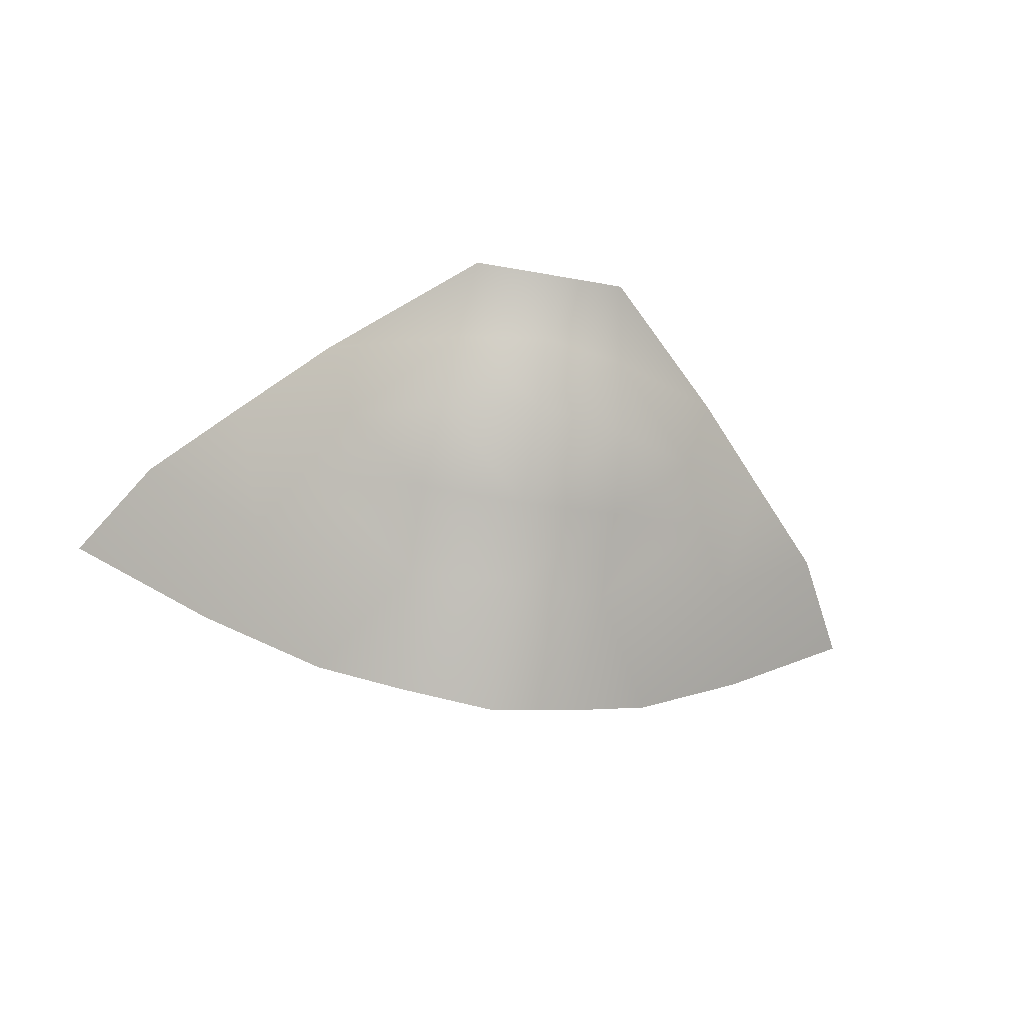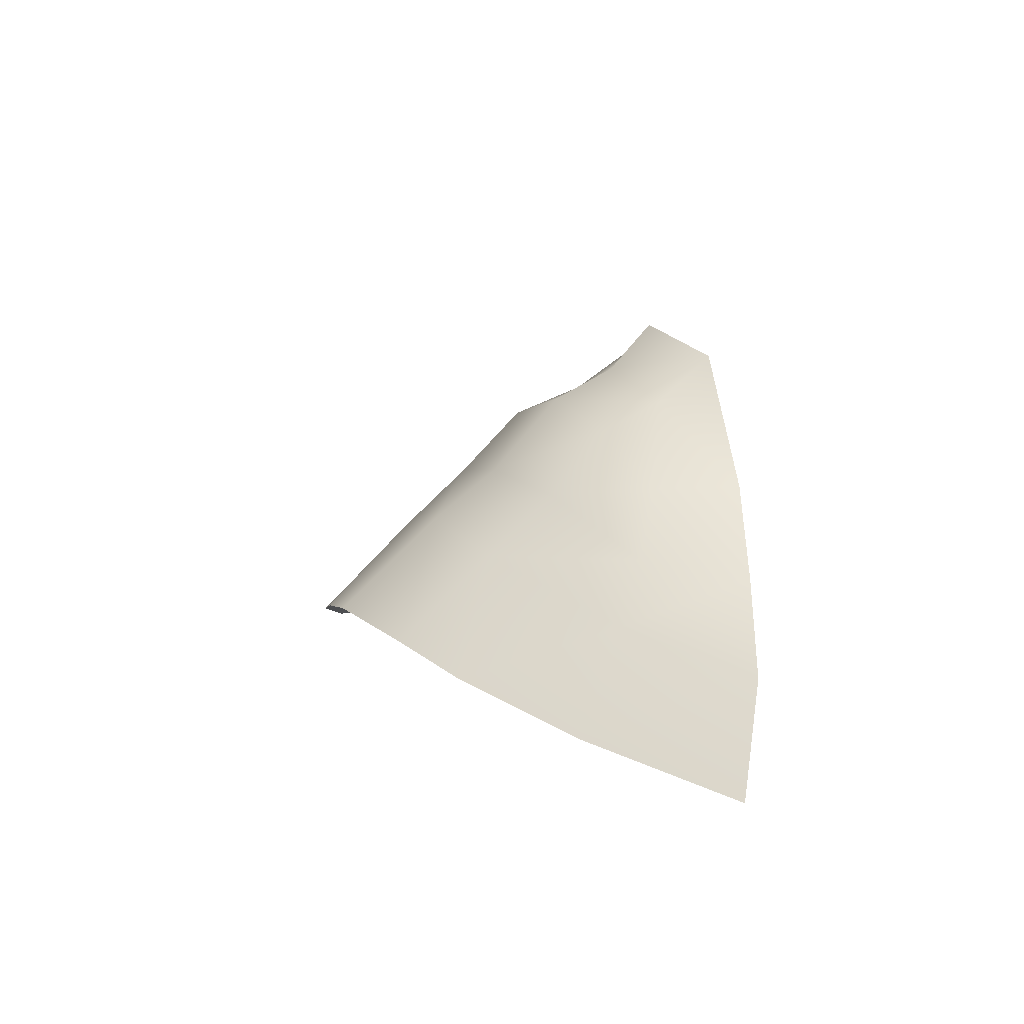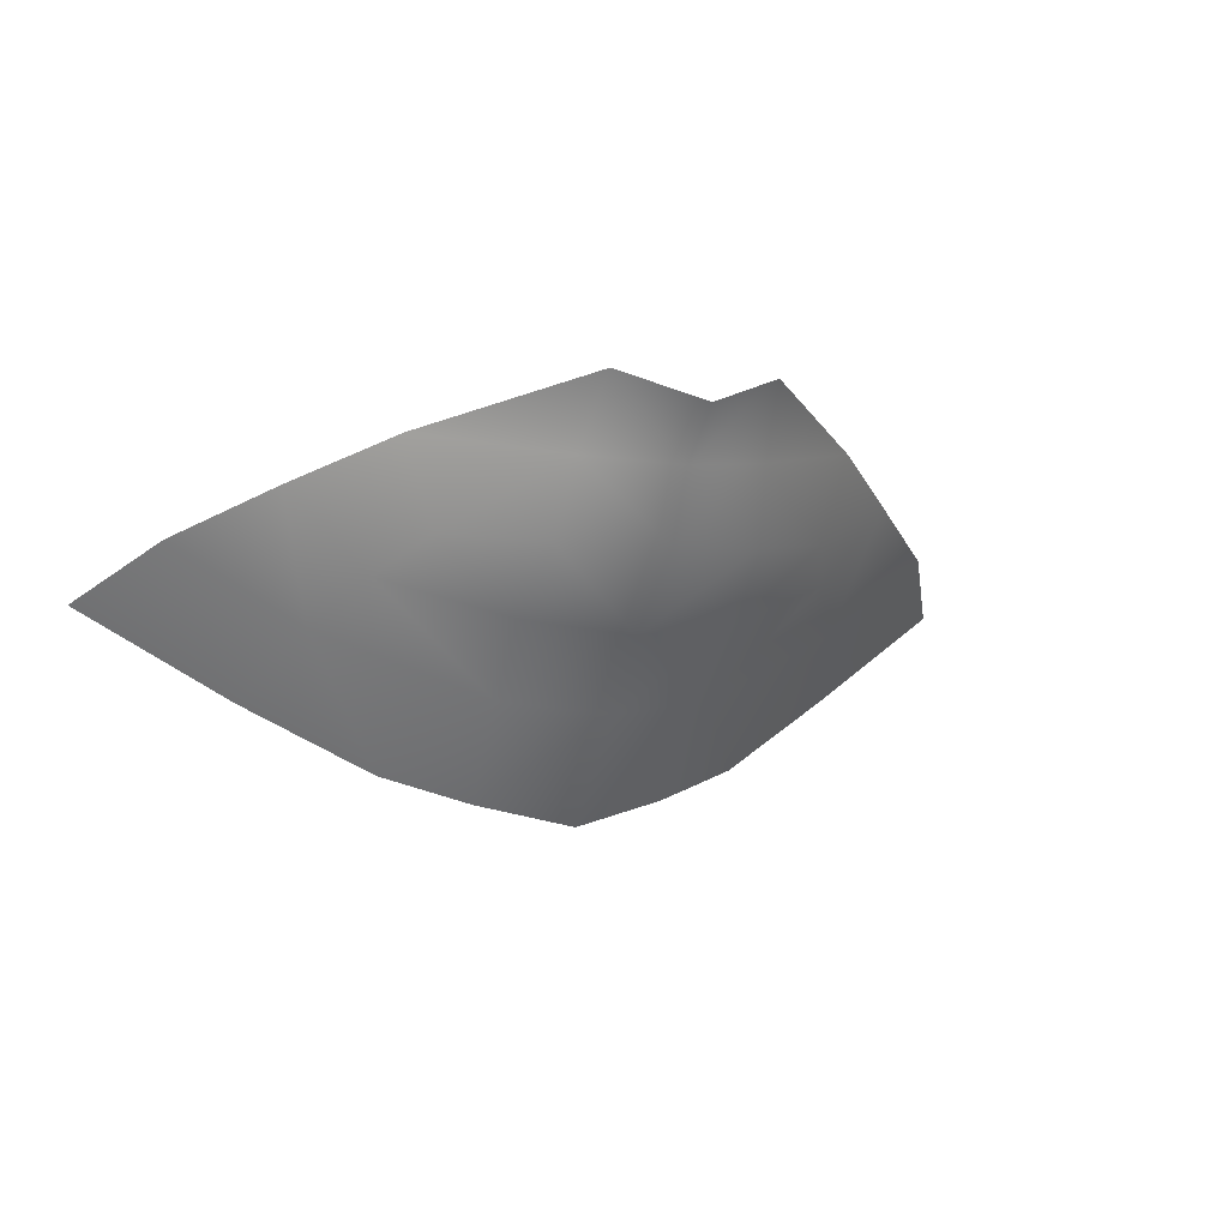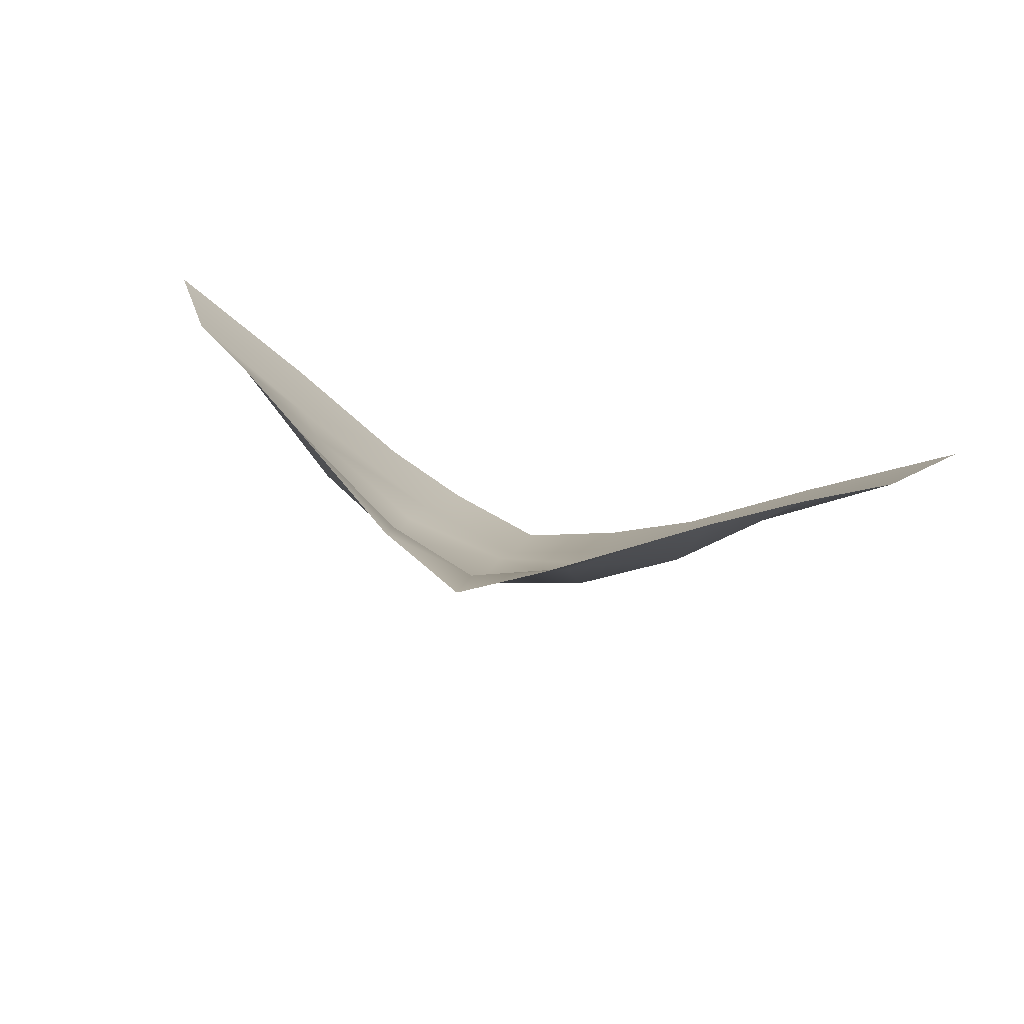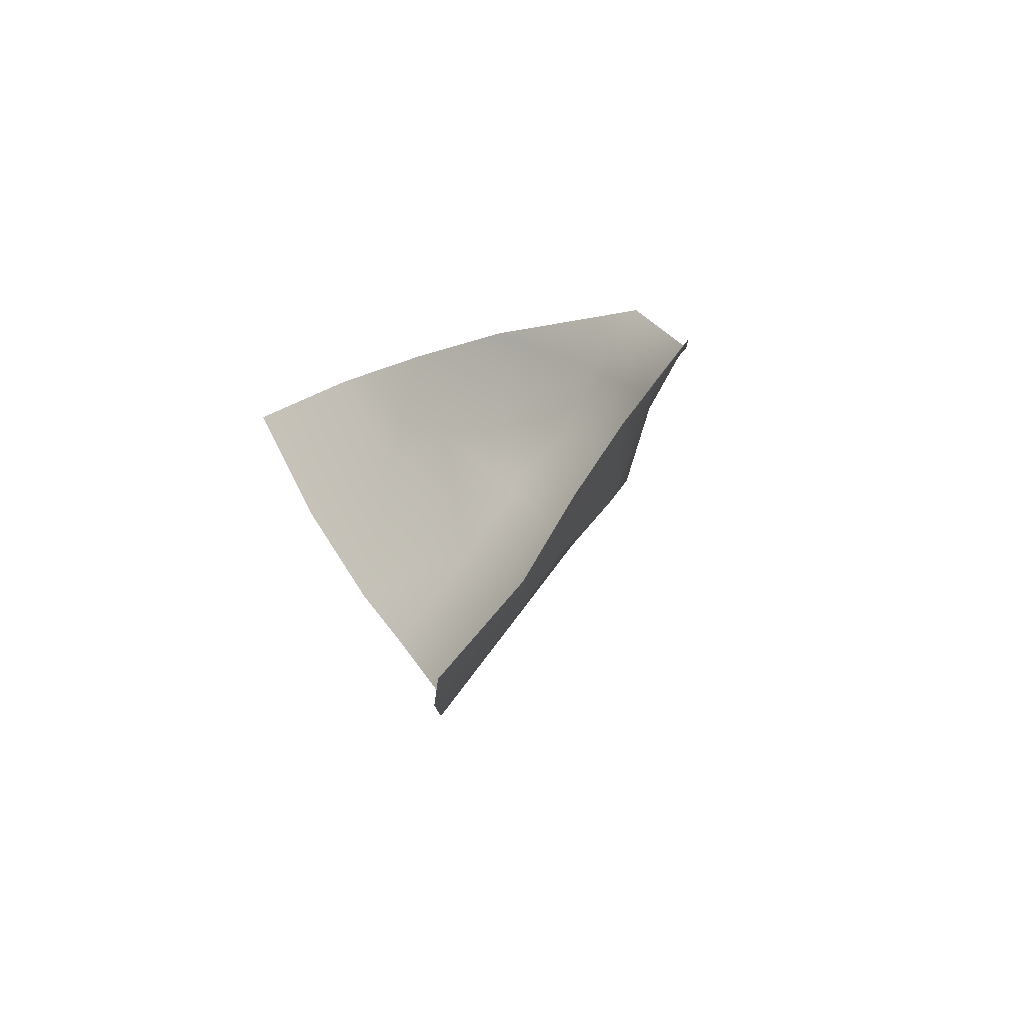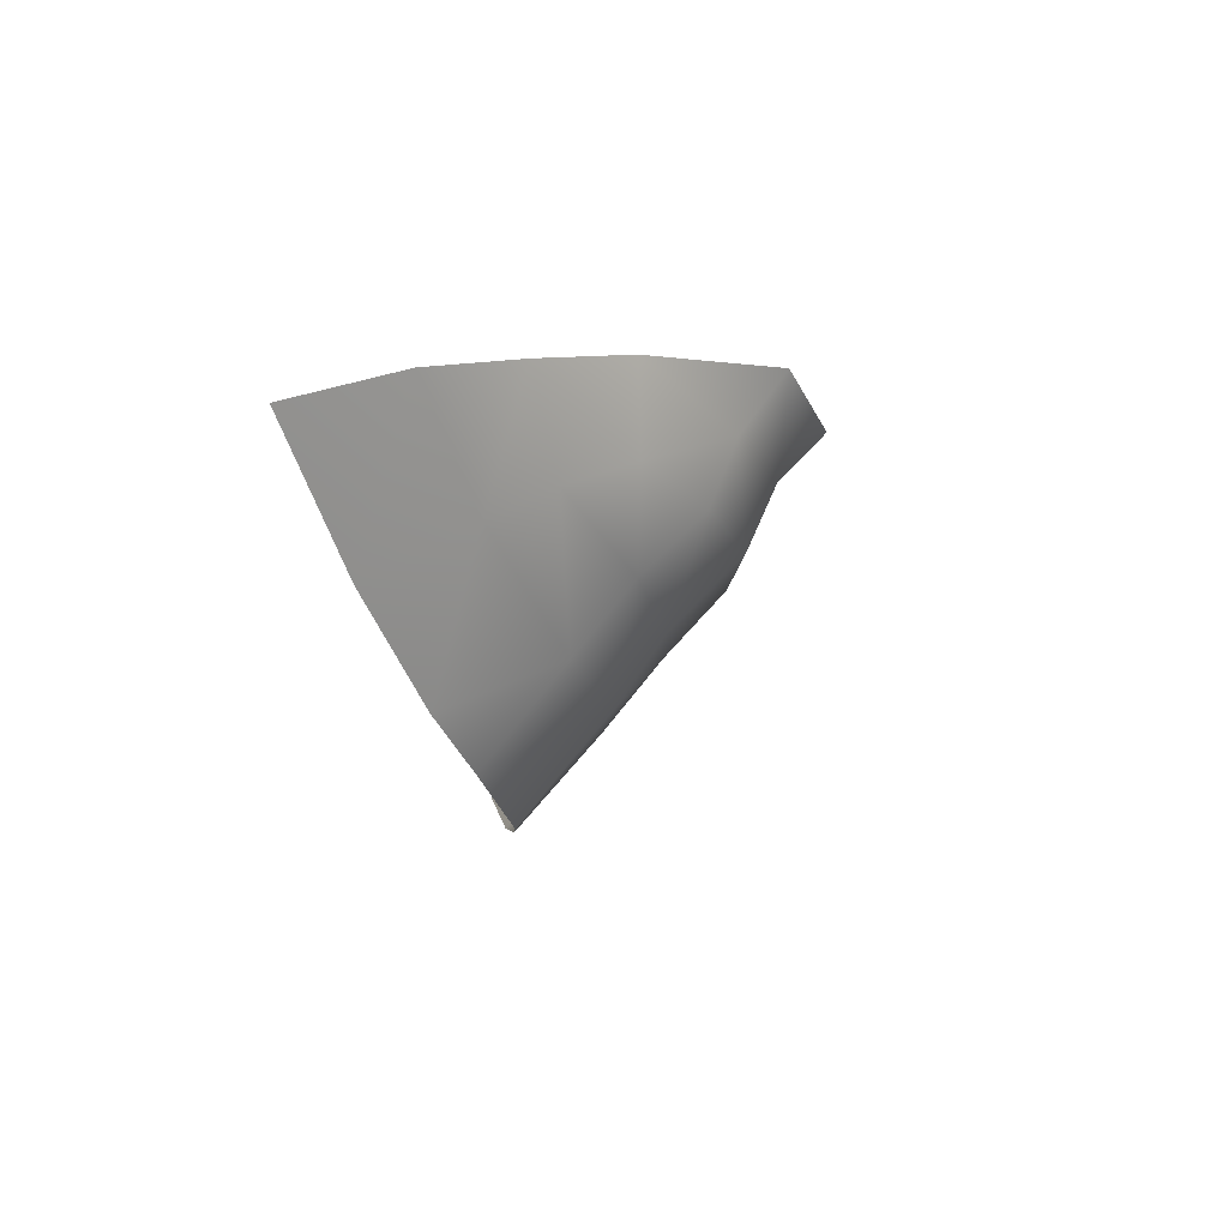
<metadata>
{"format":"obj","ext":"obj","renderer":"f3d","projection":"perspective","resolution":1024,"background":"white","views":[{"elev":-35.0,"azim":-14.0,"up":"+Y"},{"elev":9.3,"azim":63.6,"up":"+Z"},{"elev":-2.0,"azim":-24.4,"up":"+Y"},{"elev":59.3,"azim":15.5,"up":"+Y"},{"elev":17.5,"azim":-106.4,"up":"+Y"},{"elev":-20.3,"azim":-82.9,"up":"+Y"}]}
</metadata>
<code>
g Mouth
v 0.01707 1.606 0.09857
v 0.00711 1.604 0.1045
v 0.006262 1.61 0.1081
v 7.143e-07 1.604 0.1067
v 7.197e-07 1.608 0.1104
v 7.069e-07 1.599 0.1044
v 0.007816 1.599 0.1024
v 6.986e-07 1.593 0.0986
v 0.008358 1.594 0.0975
v 0.01491 1.599 0.0985
v 0.02376 1.603 0.09249
v 0.01772 1.597 0.09351
v 0.02093 1.593 0.08914
v 0.03052 1.599 0.08664
v 6.908e-07 1.587 0.09484
v 0.008338 1.588 0.09293
v 0.007615 1.58 0.08655
v 0.01437 1.583 0.08476
v 6.789e-07 1.579 0.08793
v 0.0241 1.588 0.08184
v 0.03561 1.595 0.07928
v -0.01707 1.606 0.09857
v -0.006261 1.61 0.1081
v -0.007108 1.604 0.1045
v 7.143e-07 1.604 0.1067
v 7.197e-07 1.608 0.1104
v 7.069e-07 1.599 0.1044
v -0.007815 1.599 0.1024
v 6.986e-07 1.593 0.0986
v -0.008356 1.594 0.0975
v -0.01491 1.599 0.0985
v -0.02376 1.603 0.09249
v -0.01772 1.597 0.09351
v -0.02093 1.593 0.08914
v -0.03052 1.599 0.08664
v 6.908e-07 1.587 0.09484
v -0.008337 1.588 0.09293
v -0.007613 1.58 0.08655
v -0.01437 1.583 0.08476
v 6.789e-07 1.579 0.08793
v -0.02409 1.588 0.08184
v -0.03561 1.595 0.07928
g Mouth_0
f 3 2 1
f 4 2 3
f 5 4 3
f 2 4 6
f 7 2 6
f 6 8 7
f 8 9 7
f 7 9 10
f 2 7 10
f 1 2 10
f 11 1 10
f 12 11 10
f 9 12 10
f 11 12 13
f 14 11 13
f 8 15 9
f 15 16 9
f 16 13 12
f 9 16 12
f 17 16 15
f 16 17 18
f 16 18 13
f 19 17 15
f 13 20 14
f 18 20 13
f 20 21 14
f 24 23 22
f 24 25 23
f 25 26 23
f 25 24 27
f 24 28 27
f 29 27 28
f 30 29 28
f 30 28 31
f 24 22 31
f 28 24 31
f 22 32 31
f 32 33 31
f 33 30 31
f 33 32 34
f 32 35 34
f 36 29 30
f 37 36 30
f 37 30 33
f 34 37 33
f 37 38 36
f 38 37 39
f 39 37 34
f 38 40 36
f 41 34 35
f 41 39 34
f 42 41 35

</code>
